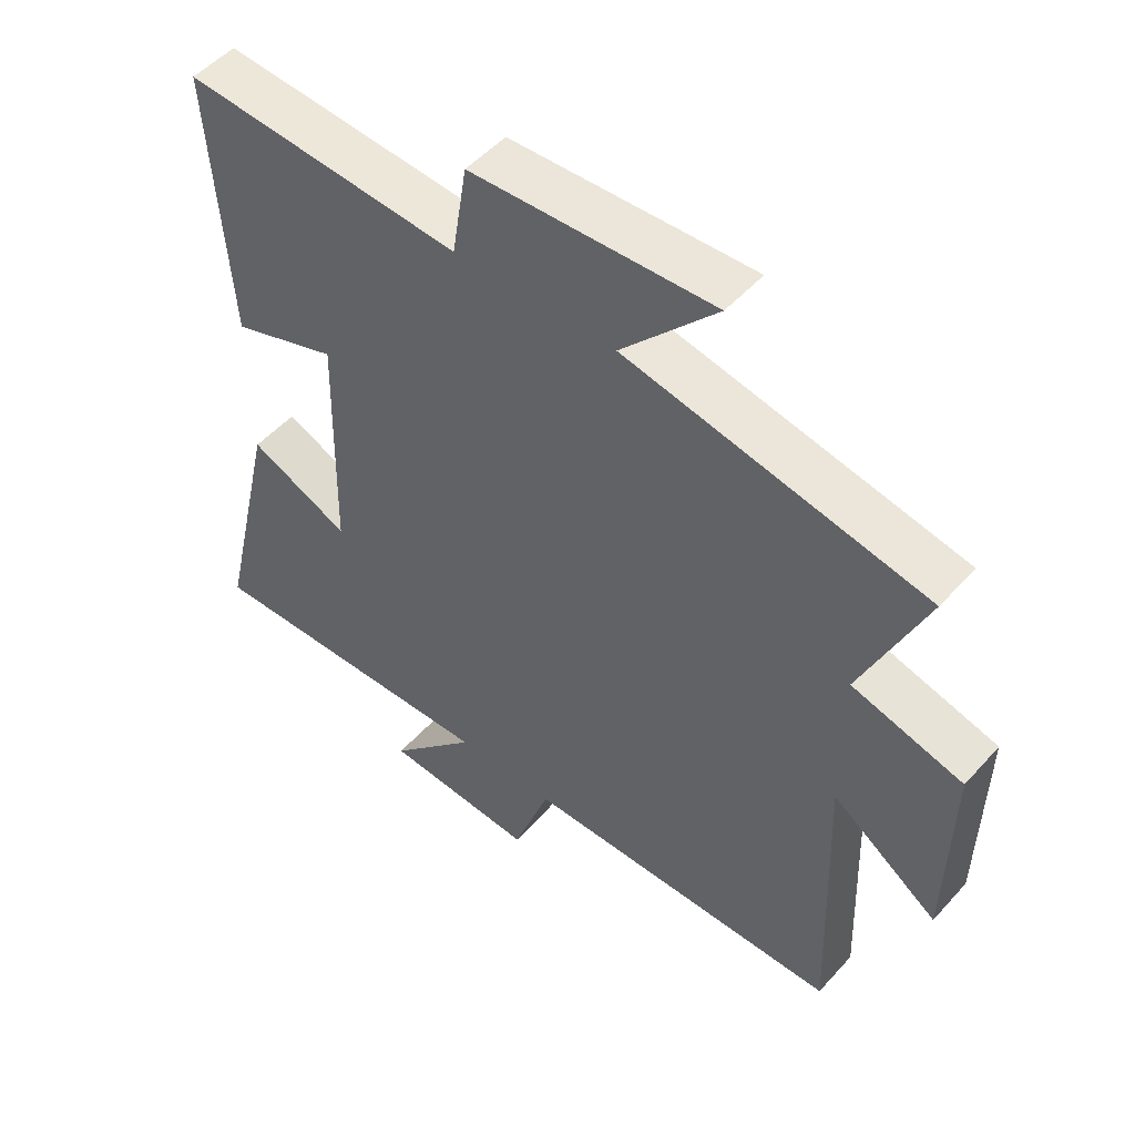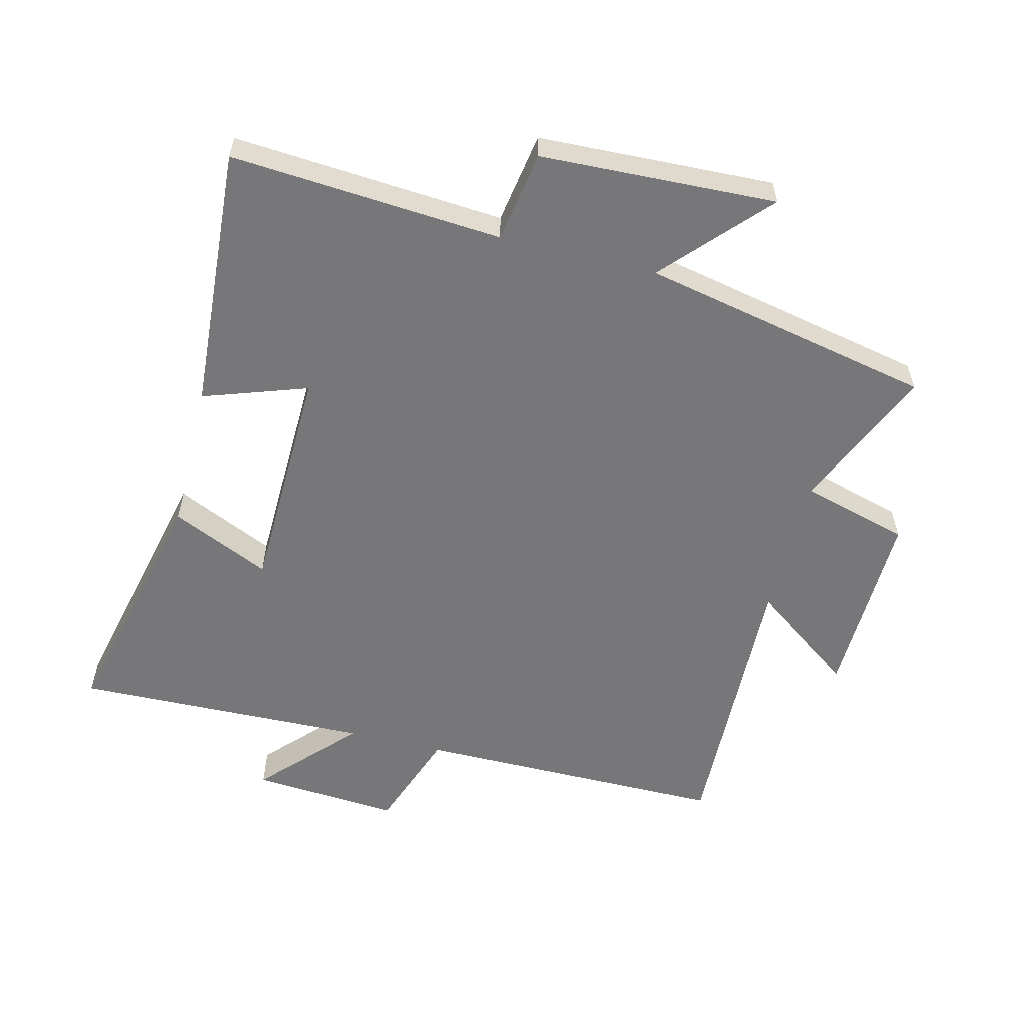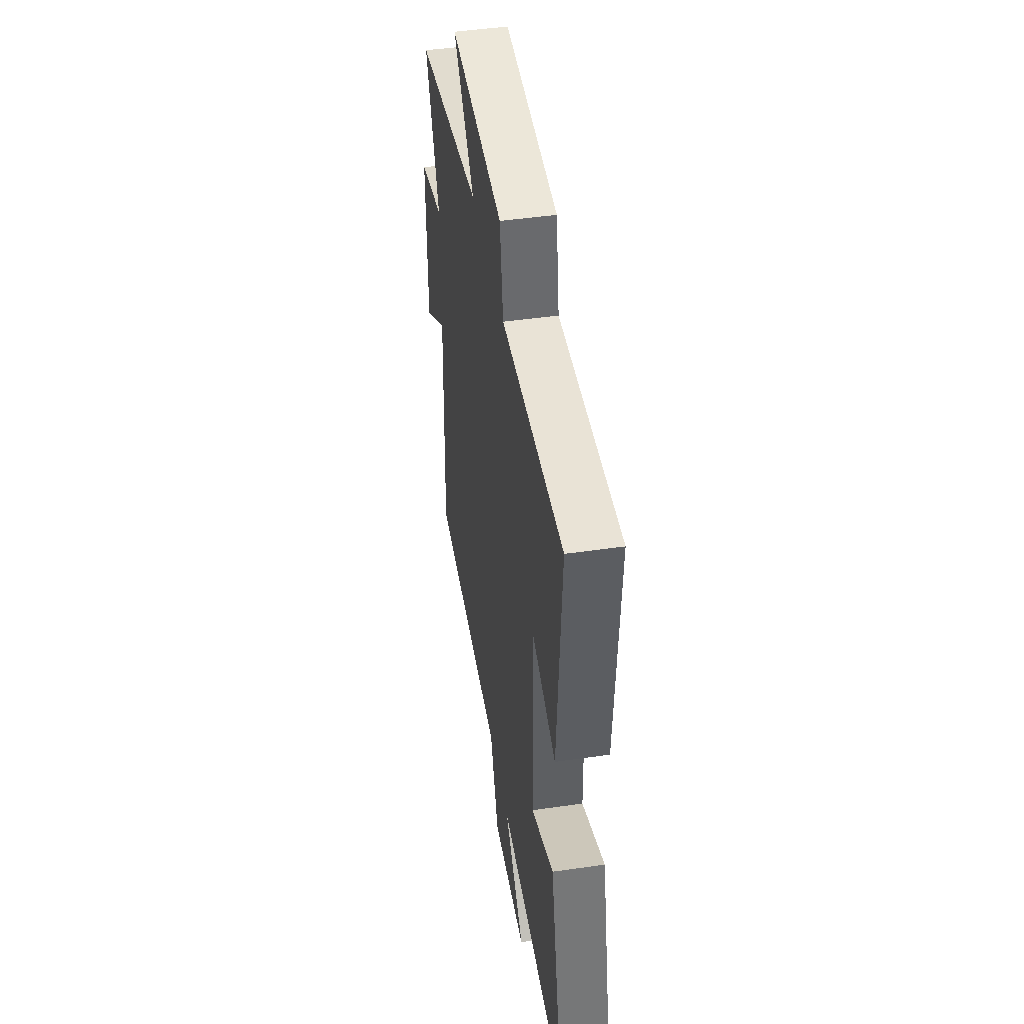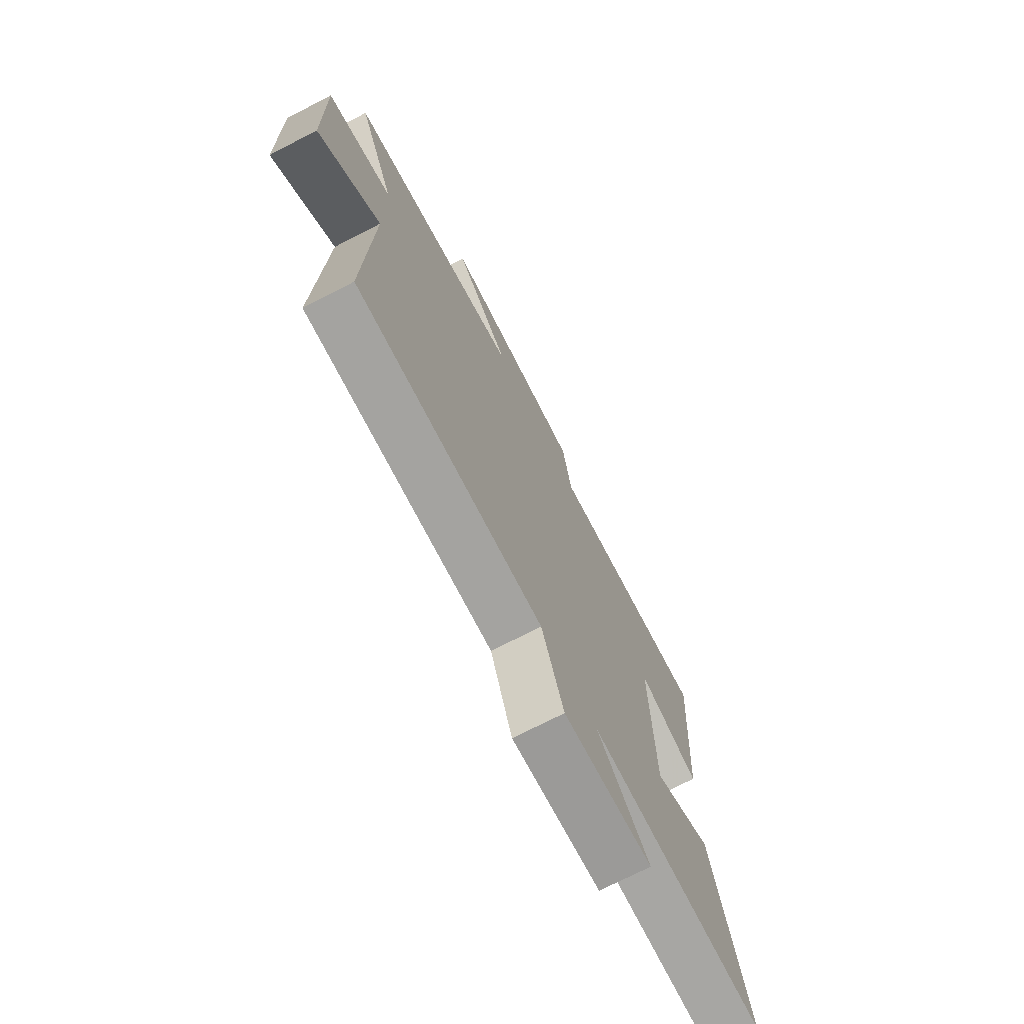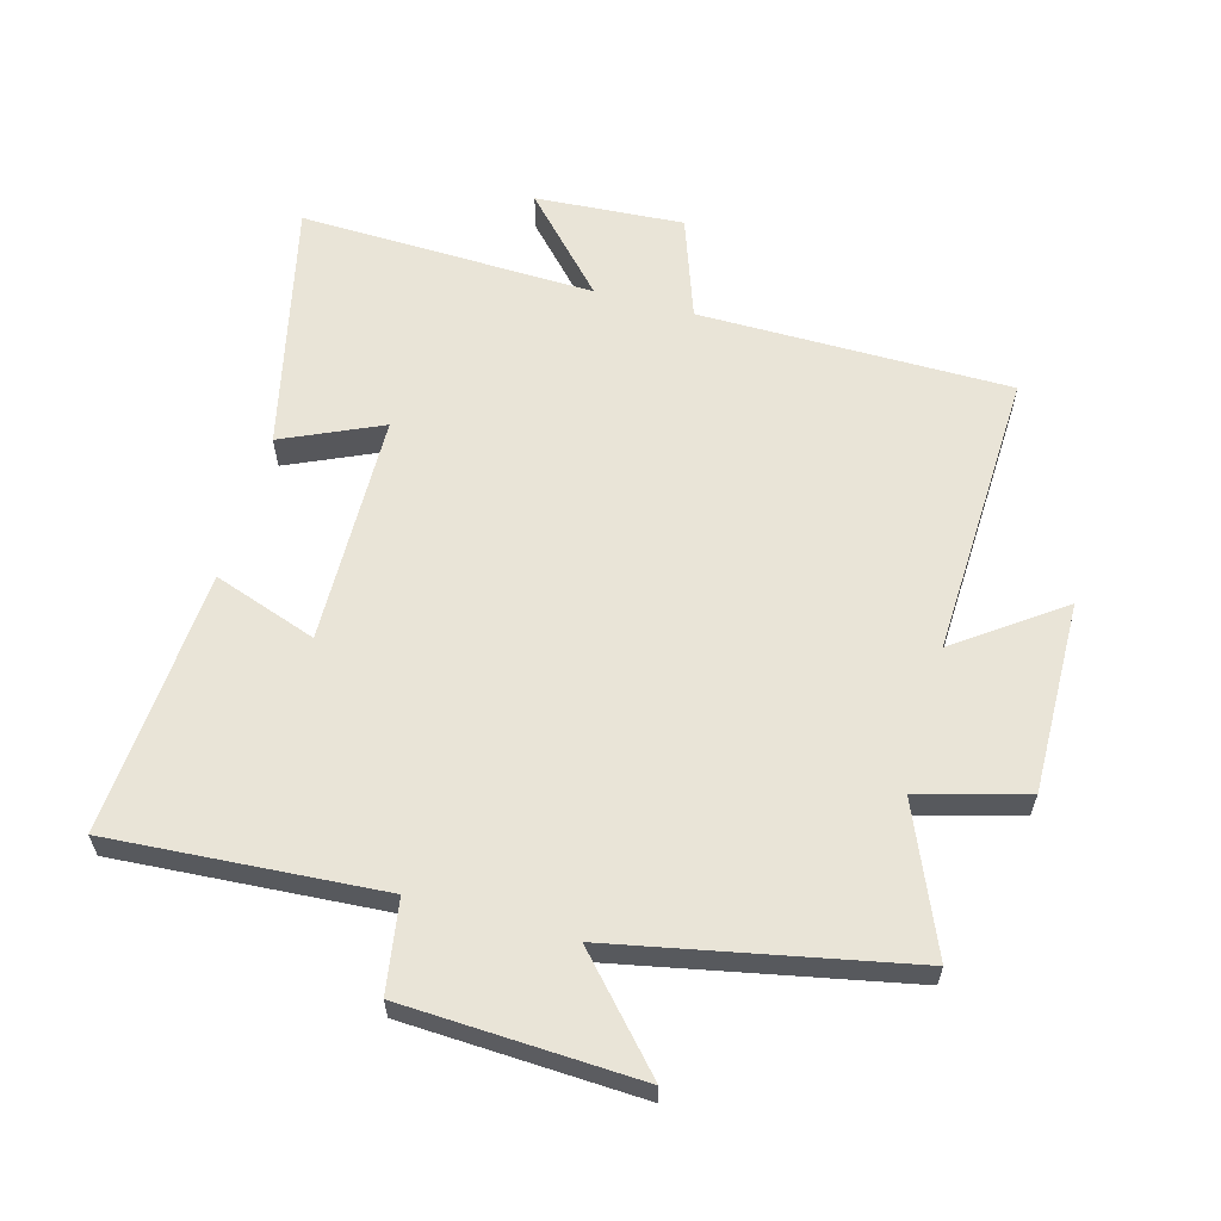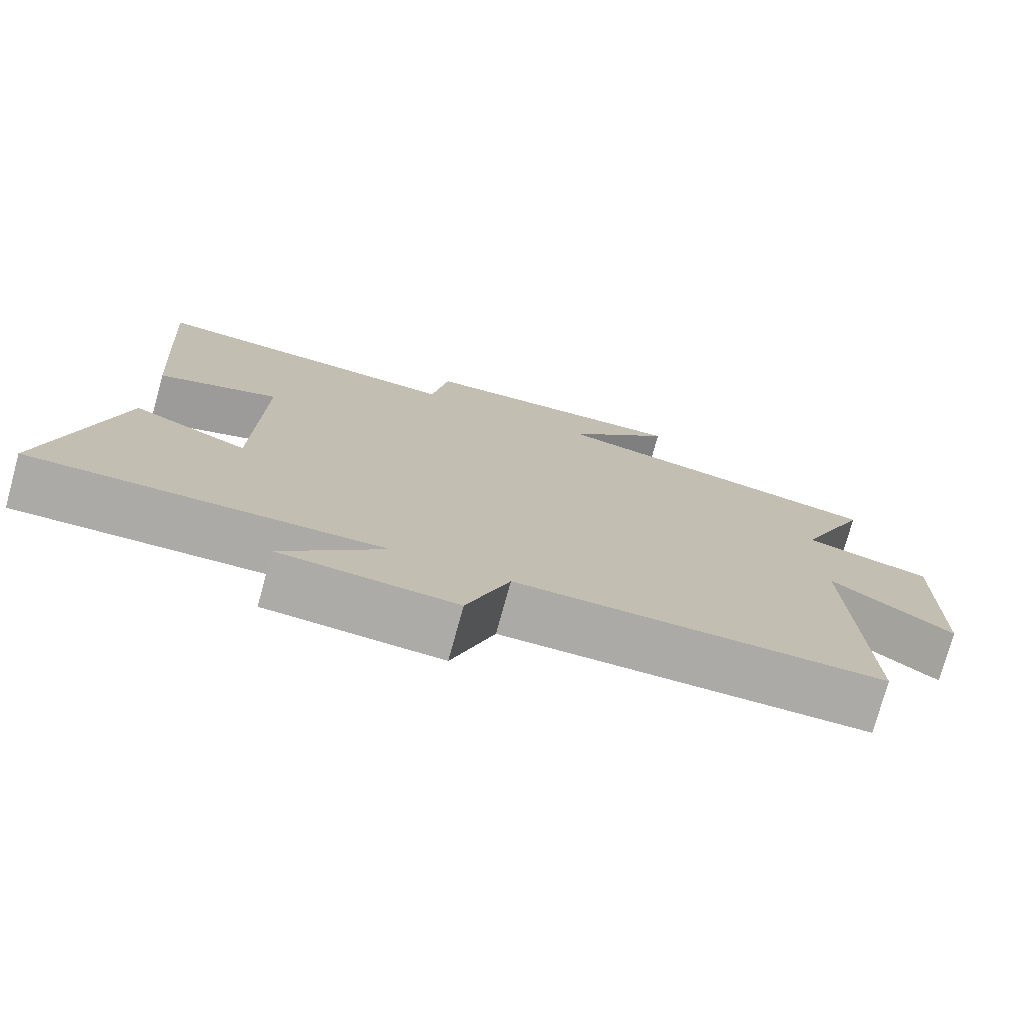
<metadata>
{"format":"obj","ext":"obj","renderer":"f3d","projection":"perspective","resolution":1024,"background":"white","views":[{"elev":50.8,"azim":40.2,"up":"+Z"},{"elev":-57.2,"azim":-14.1,"up":"+Y"},{"elev":46.6,"azim":-99.4,"up":"+Z"},{"elev":-72.8,"azim":117.2,"up":"+Z"},{"elev":60.9,"azim":15.6,"up":"+Y"},{"elev":-76.0,"azim":-15.4,"up":"+Z"}]}
</metadata>
<code>
v -0.529 0.07 0.53
v -0.105 0.07 0.5
v -0.082 0.07 0.643
v 0.286 0.07 0.659
v 0.141 0.07 0.5
v 0.597 0.07 0.407
v 0.5 0.07 0.181
v 0.668 0.07 0.134
v 0.662 0.07 -0.166
v 0.5 0.07 -0.049
v 0.516 0.07 -0.499
v 0.028 0.07 -0.5
v -0.029 0.07 -0.66
v -0.261 0.07 -0.644
v -0.126 0.07 -0.5
v -0.59 0.07 -0.513
v -0.5 0.07 -0.122
v -0.346 0.07 -0.192
v -0.338 0.07 0.17
v -0.5 0.07 0.114
v -0.529 0 0.53
v -0.105 0 0.5
v -0.082 0 0.643
v 0.286 0 0.659
v 0.141 0 0.5
v 0.597 0 0.407
v 0.5 0 0.181
v 0.668 0 0.134
v 0.662 0 -0.166
v 0.5 0 -0.049
v 0.516 0 -0.499
v 0.028 0 -0.5
v -0.029 0 -0.66
v -0.261 0 -0.644
v -0.126 0 -0.5
v -0.59 0 -0.513
v -0.5 0 -0.122
v -0.346 0 -0.192
v -0.338 0 0.17
v -0.5 0 0.114
f 19 20 1 2
f 18 19 2
f 15 16 17 18
f 15 18 2
f 12 13 14 15
f 10 11 12 15
f 10 15 2 3
f 7 8 9 10
f 7 10 3
f 5 6 7
f 5 7 3
f 3 4 5
f 22 21 40 39
f 22 39 38
f 38 37 36 35
f 22 38 35
f 35 34 33 32
f 35 32 31 30
f 23 22 35 30
f 30 29 28 27
f 23 30 27
f 27 26 25
f 23 27 25
f 25 24 23
f 1 21 22 2
f 2 22 23 3
f 3 23 24 4
f 4 24 25 5
f 5 25 26 6
f 6 26 27 7
f 7 27 28 8
f 8 28 29 9
f 9 29 30 10
f 10 30 31 11
f 11 31 32 12
f 12 32 33 13
f 13 33 34 14
f 14 34 35 15
f 15 35 36 16
f 16 36 37 17
f 17 37 38 18
f 18 38 39 19
f 19 39 40 20
f 20 40 21 1

</code>
